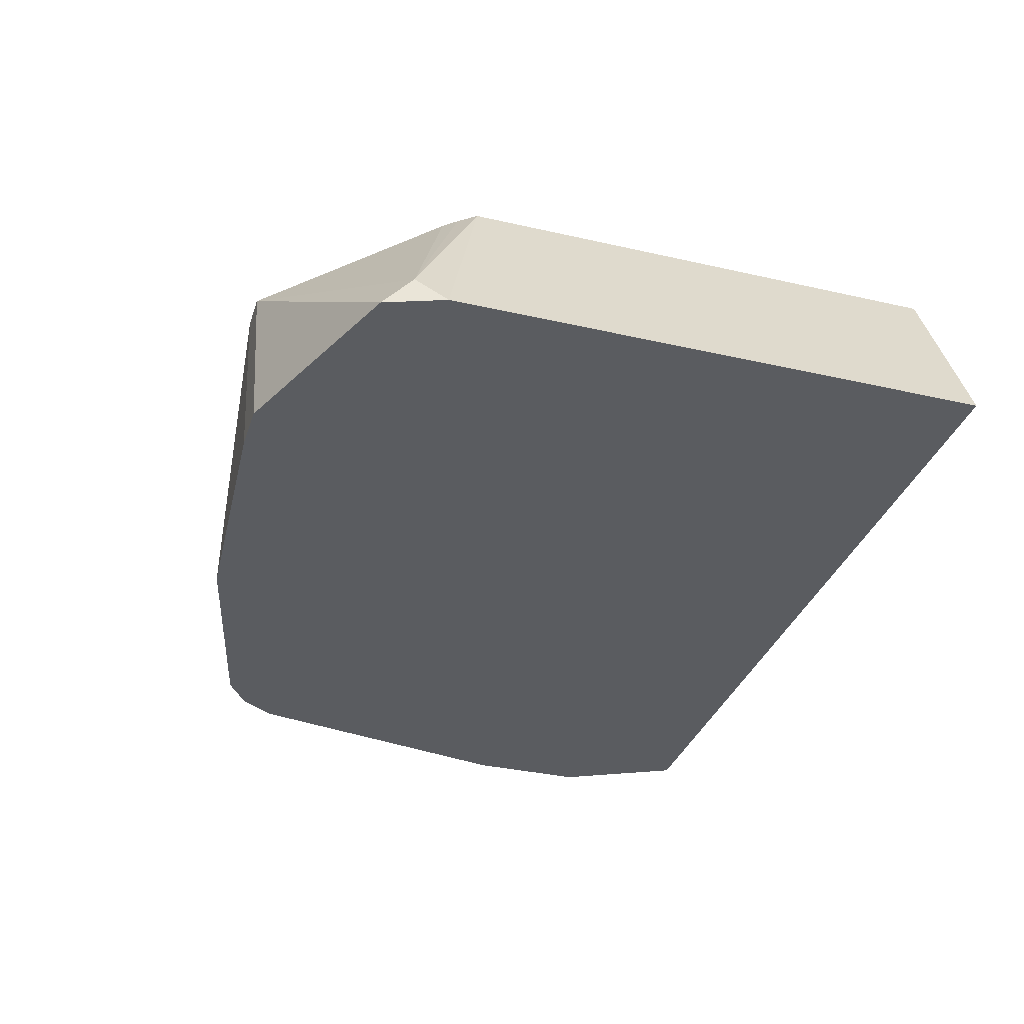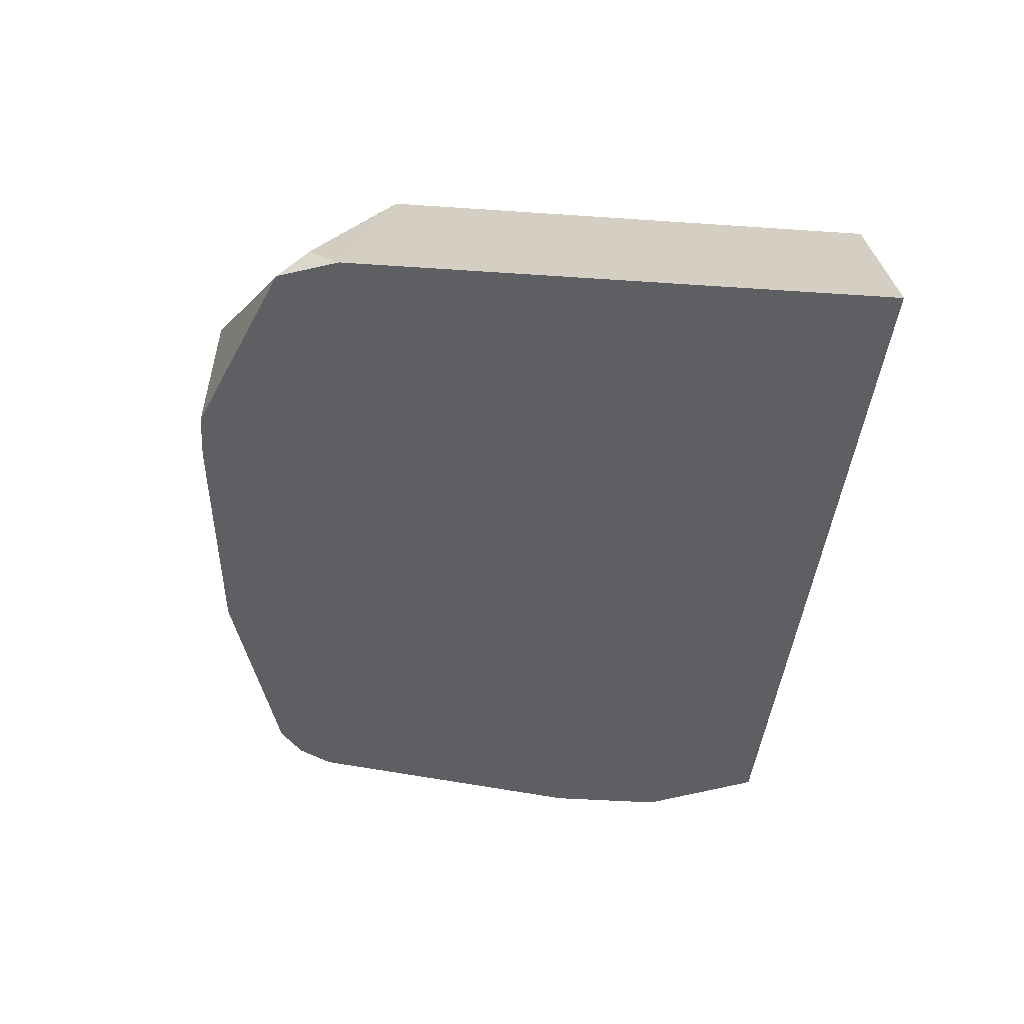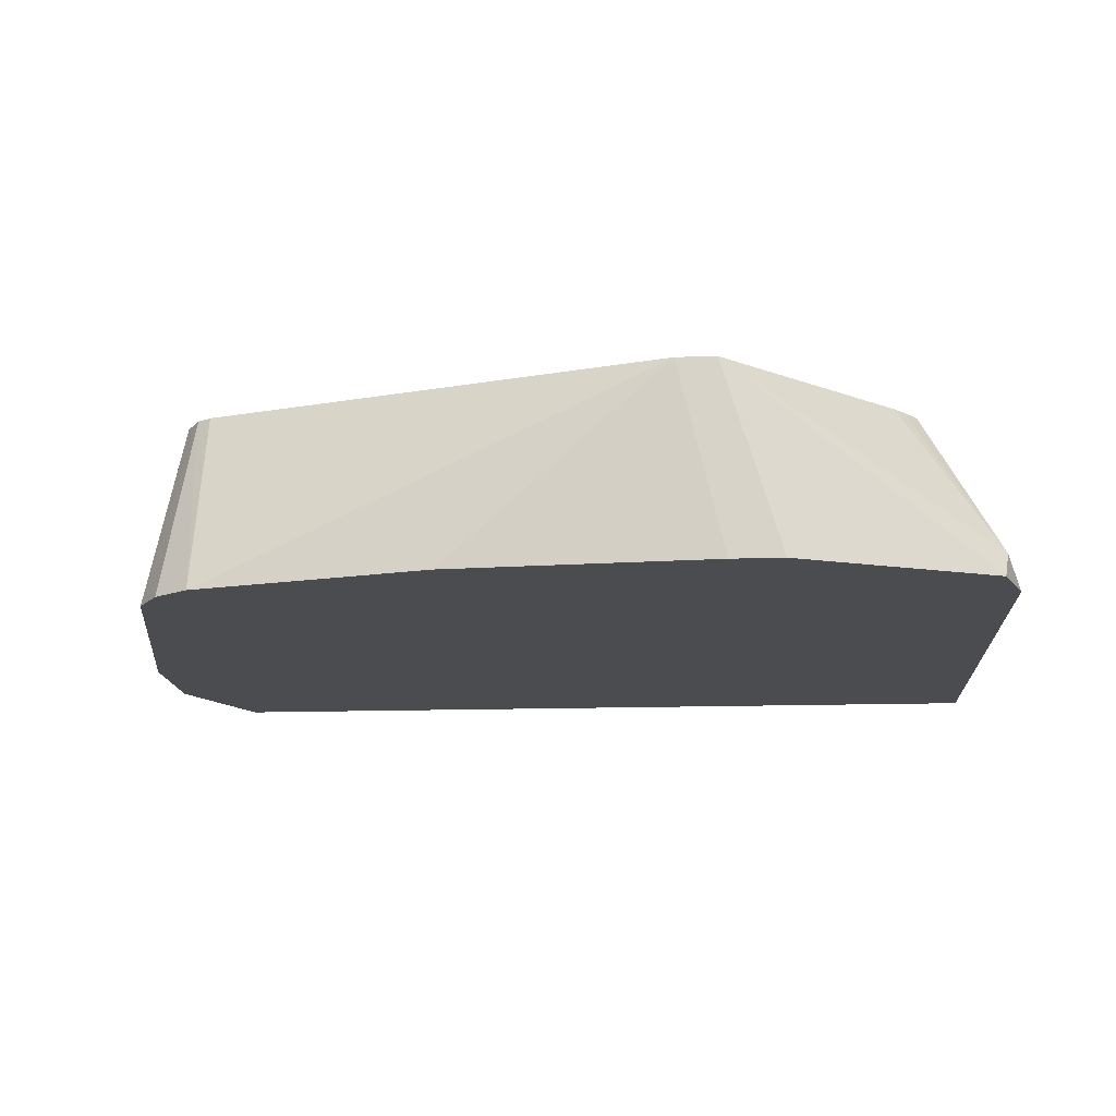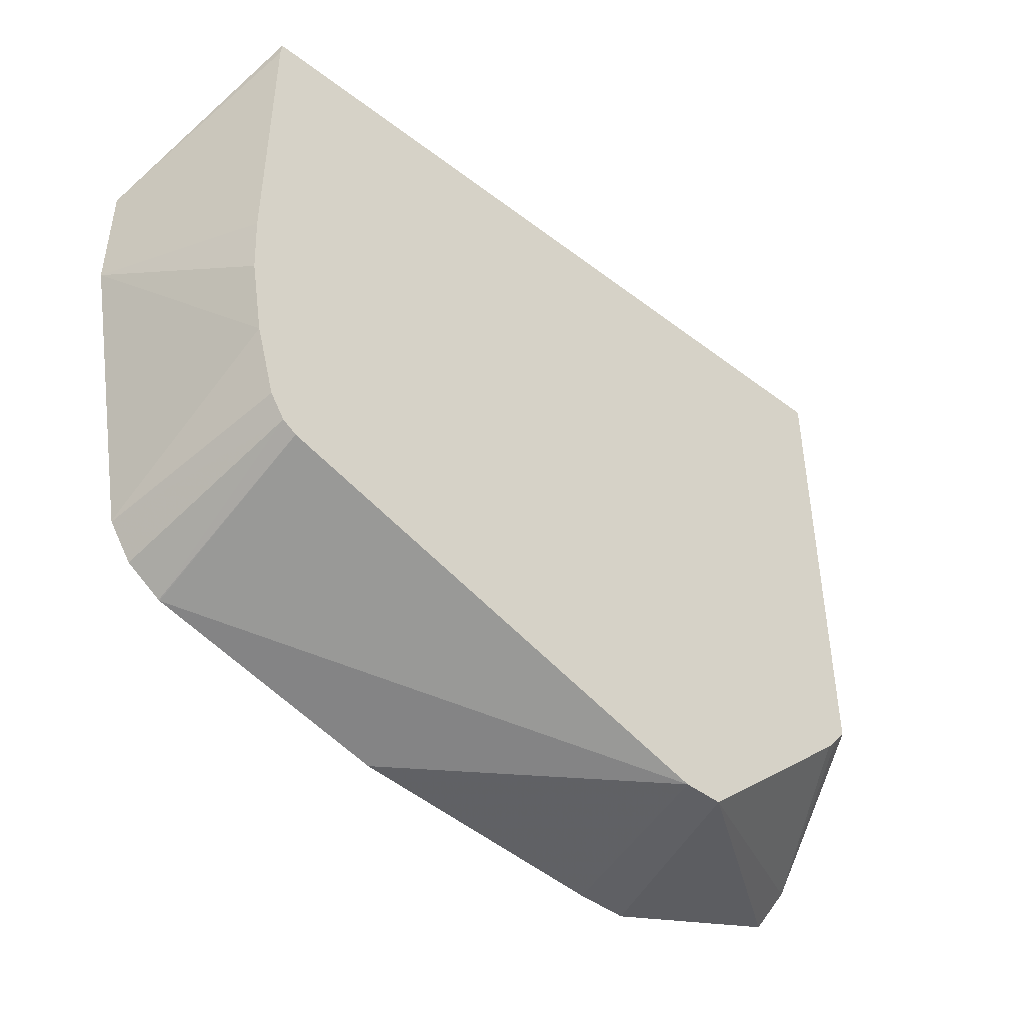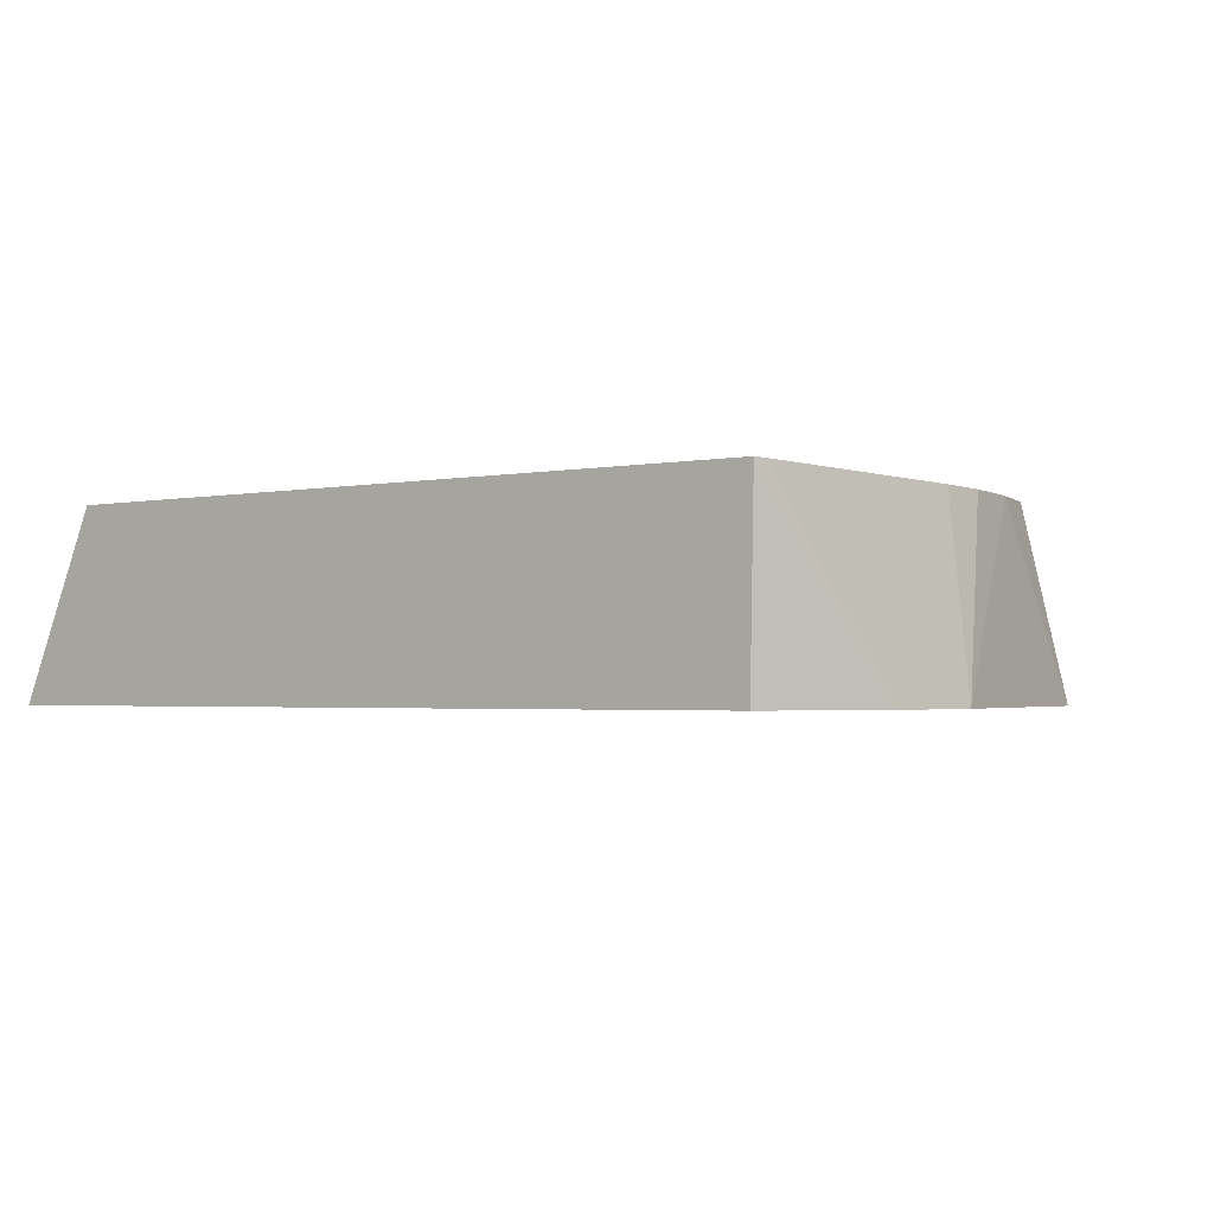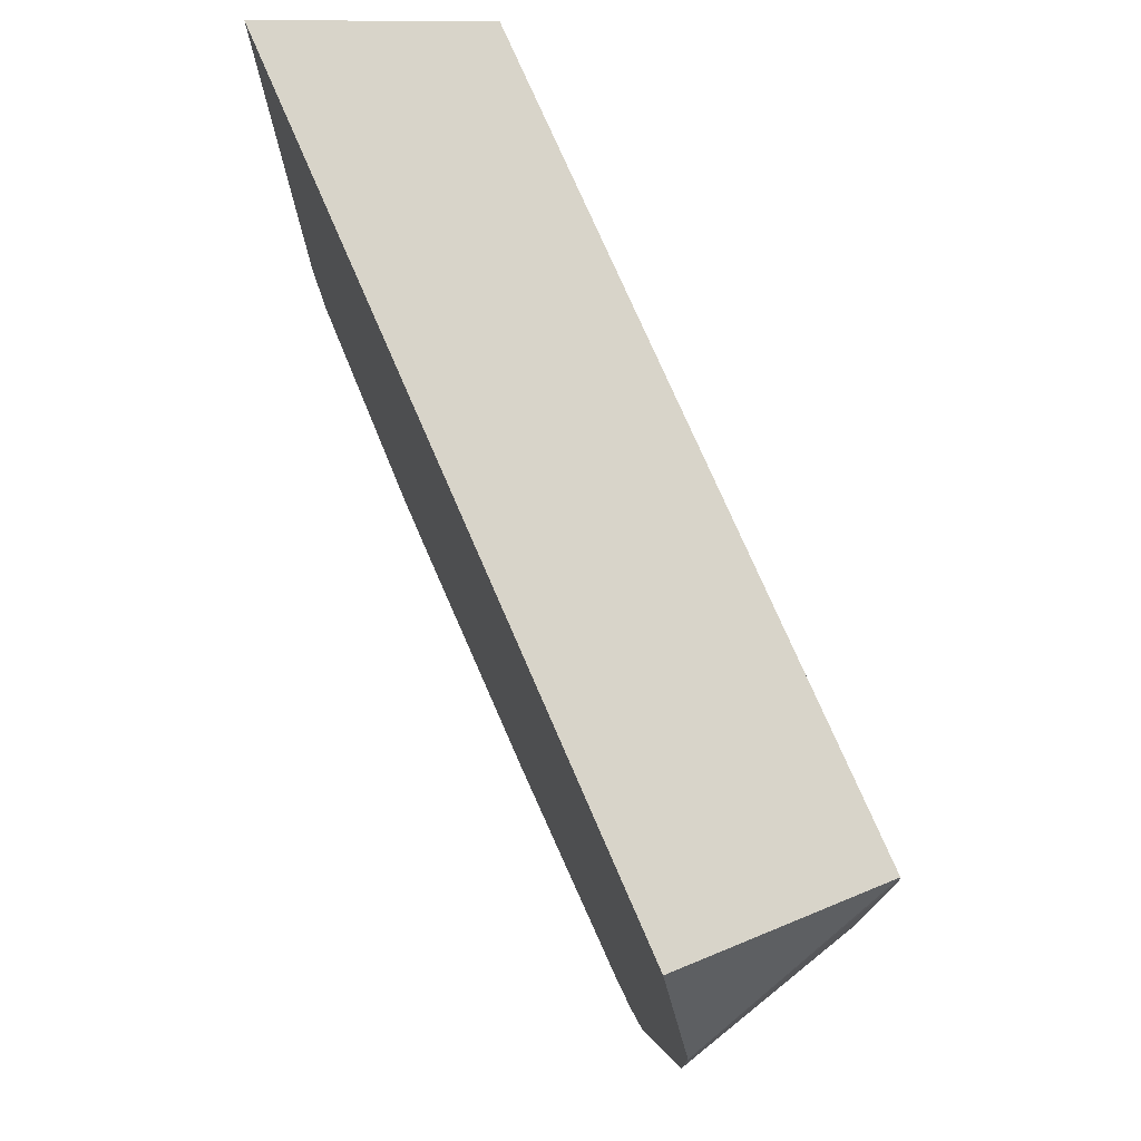
<metadata>
{"format":"obj","ext":"obj","renderer":"f3d","projection":"perspective","resolution":1024,"background":"white","views":[{"elev":-33.9,"azim":-107.3,"up":"+Y"},{"elev":-41.1,"azim":-94.8,"up":"+Y"},{"elev":-15.2,"azim":-176.1,"up":"+Y"},{"elev":-45.2,"azim":138.6,"up":"+Z"},{"elev":-2.0,"azim":37.3,"up":"+Y"},{"elev":75.1,"azim":66.6,"up":"+Z"}]}
</metadata>
<code>
v -0.1326 0.2111 -0.1437
v -1.691e-05 0.2111 -0.1036
v -0.0001184 0.1561 -0.1211
v -0.06911 0.1561 -0.1382
v -0.1456 0.1561 -0.1437
v -0.144 0.2111 -0.1437
v 0.004044 0.2111 -0.1009
v 0.0001861 0.1561 -0.121
v -0.1605 0.1561 -0.1437
v -0.2187 0.1561 -0.121
v -0.2208 0.1645 -0.1126
v -0.1937 0.2111 -0.09822
v 0.008334 0.2111 -0.09431
v 0.01712 0.1561 -0.1041
v 0.01034 0.1561 -0.1143
v -0.2251 0.1561 -0.1041
v -0.2008 0.2111 -0.08982
v -0.197 0.2111 -0.09458
v 0.01417 0.2111 -0.07406
v 0.01722 0.1561 -0.1038
v -0.2251 0.1561 0.05096
v -0.2008 0.2111 0.05096
v 0.01803 0.2111 -0.05194
v 0.03425 0.1561 -0.01752
v 0.0175 0.1561 0.05096
v 0.01861 0.2111 0.05096
v 0.01892 0.2111 -0.03464
v 0.03425 0.1561 0.01712
v 0.01892 0.2111 0.04709
f 11 16 17
f 10 16 11
f 7 15 8
f 7 14 15
f 7 13 14
f 3 9 5
f 6 10 11
f 6 9 10
f 3 5 4
f 11 17 18
f 6 11 12
f 11 18 12
f 24 29 28
f 16 21 22
f 16 22 17
f 19 23 24
f 19 24 20
f 21 25 26
f 21 26 22
f 23 27 24
f 24 27 29
f 3 10 9
f 25 28 26
f 26 28 29
f 13 20 14
f 3 16 10
f 13 19 20
f 3 25 21
f 3 21 16
f 1 2 3
f 1 4 5
f 1 5 9
f 1 9 6
f 1 6 12
f 1 12 18
f 1 18 17
f 1 17 22
f 1 22 26
f 1 26 29
f 1 29 27
f 1 3 4
f 3 28 25
f 3 24 28
f 3 20 24
f 3 14 20
f 1 27 23
f 3 8 15
f 3 15 14
f 2 7 8
f 1 7 2
f 1 13 7
f 1 19 13
f 1 23 19
f 2 8 3

</code>
